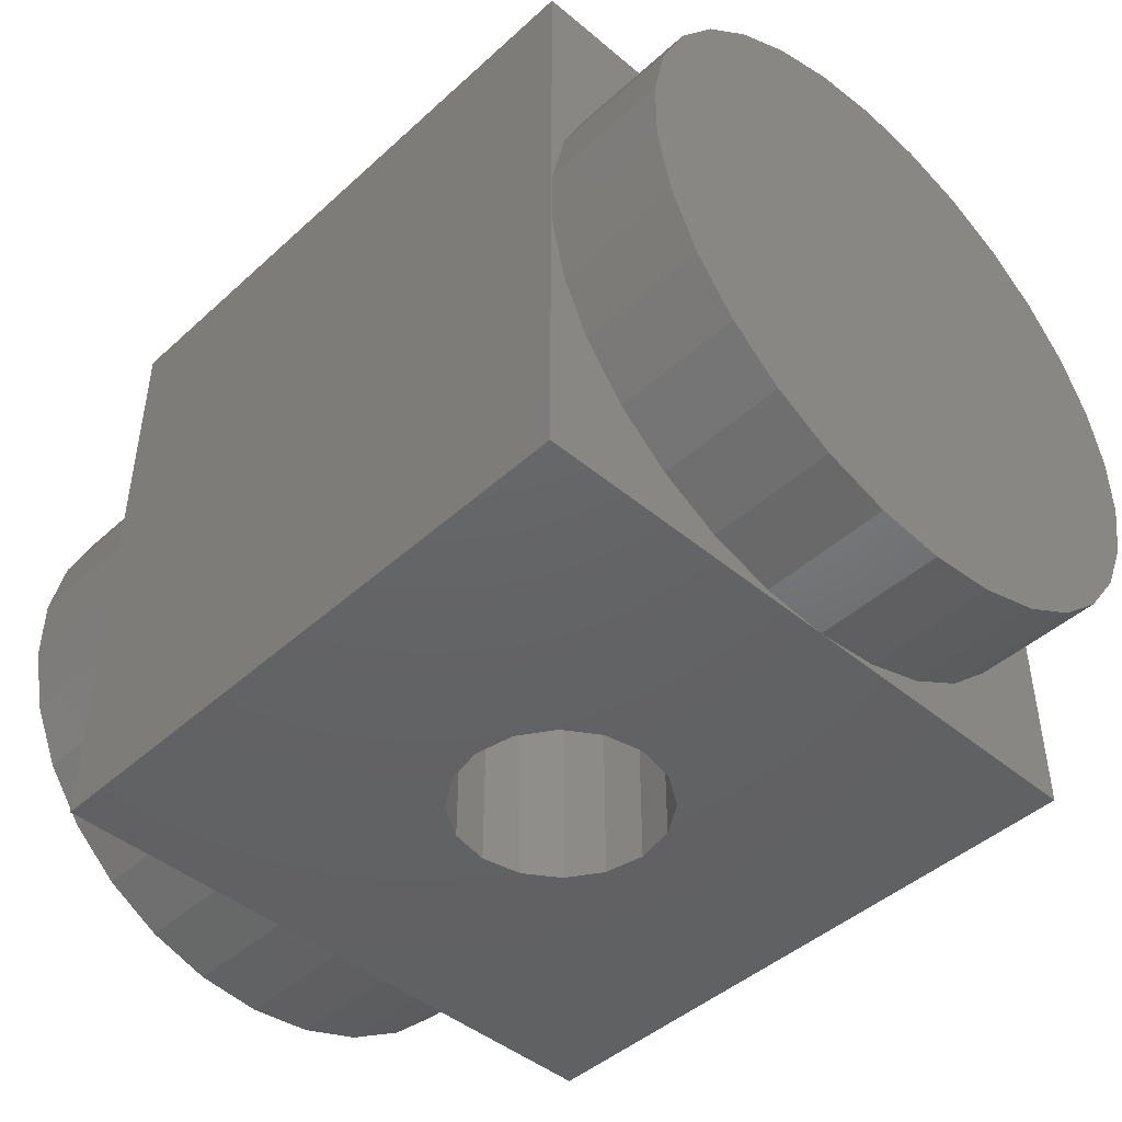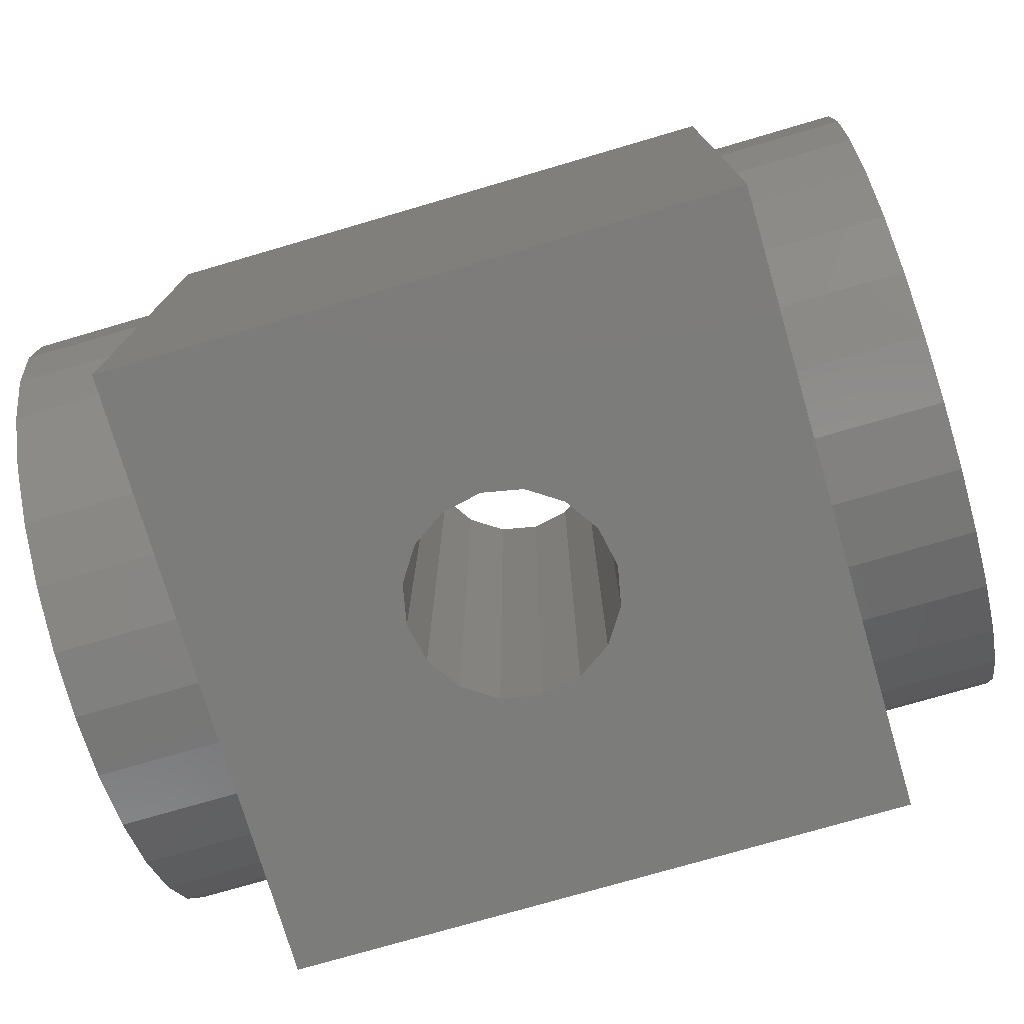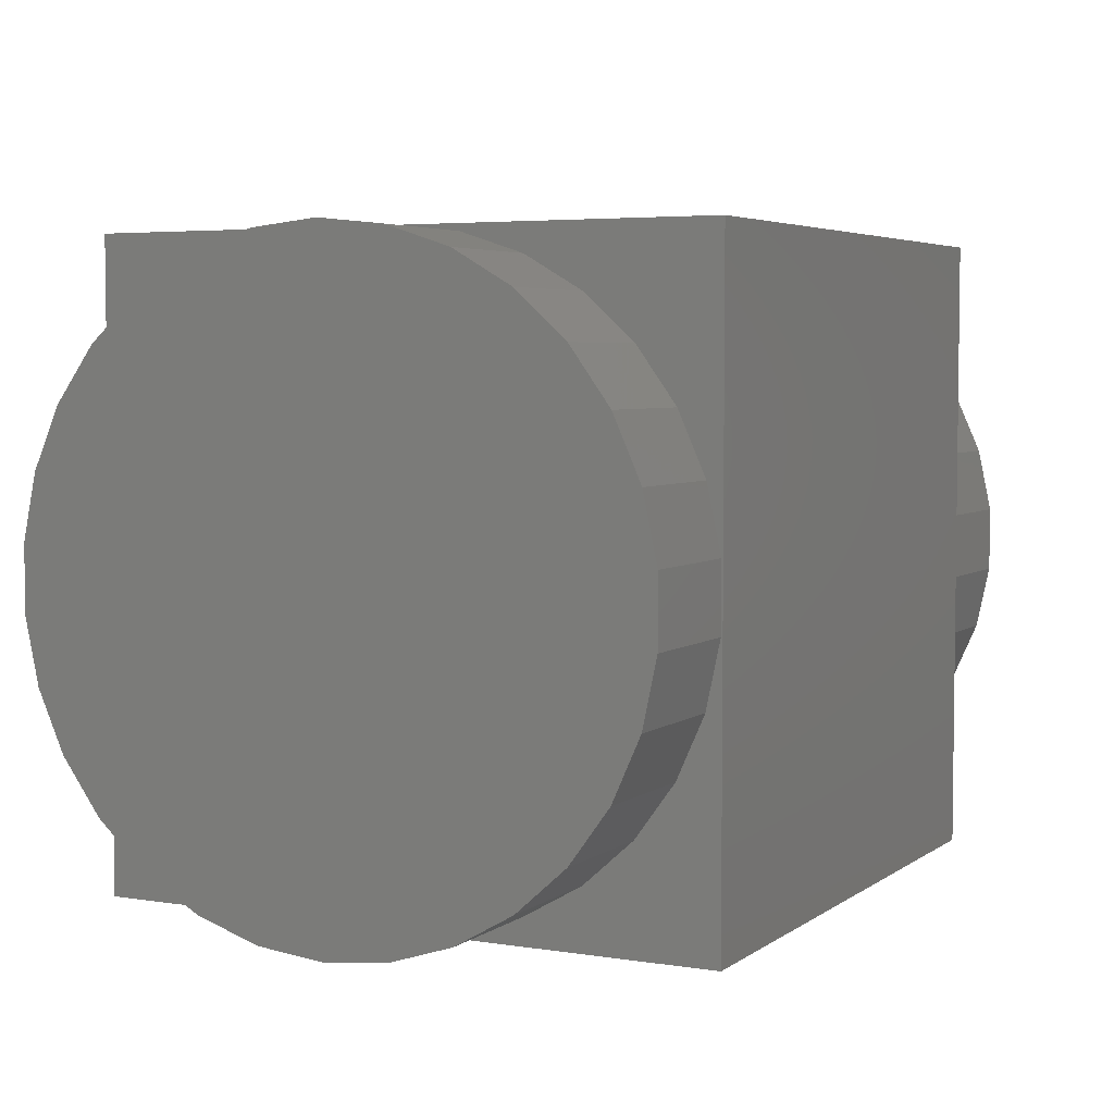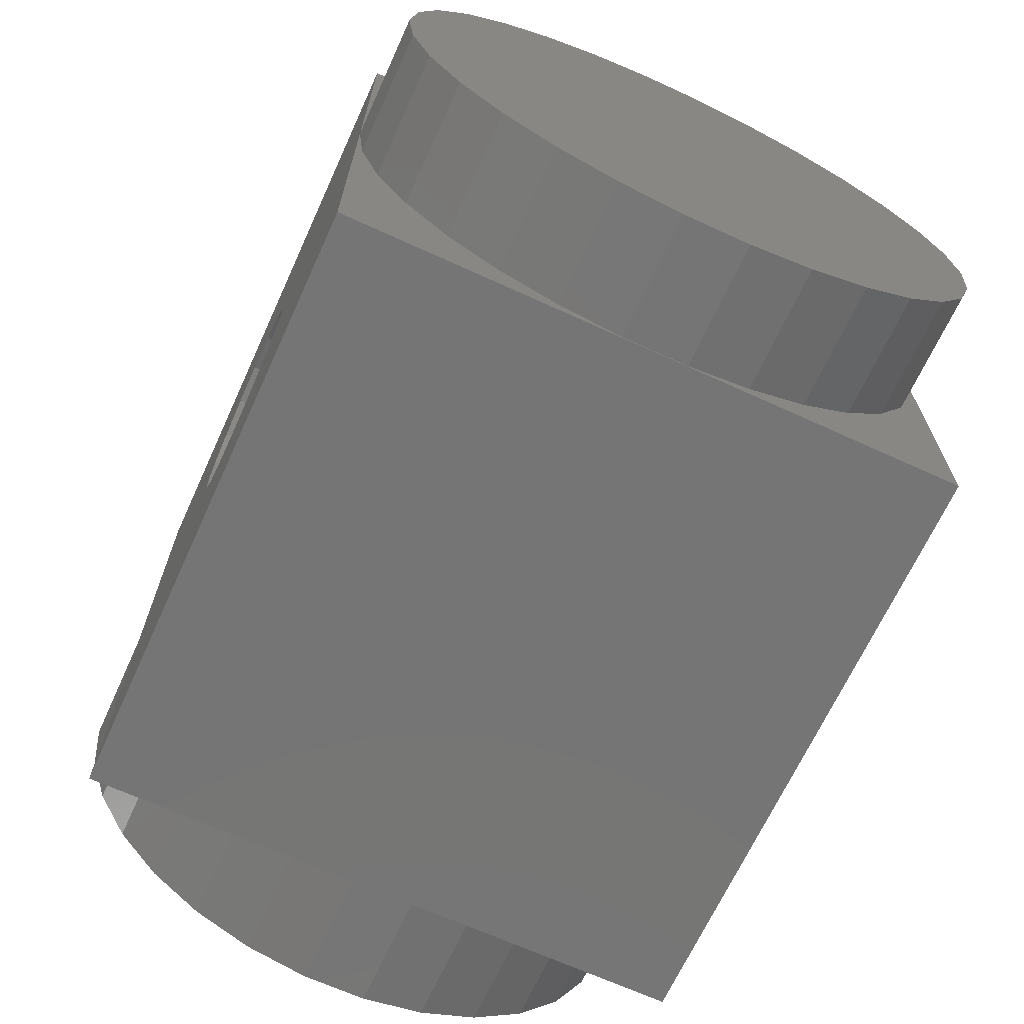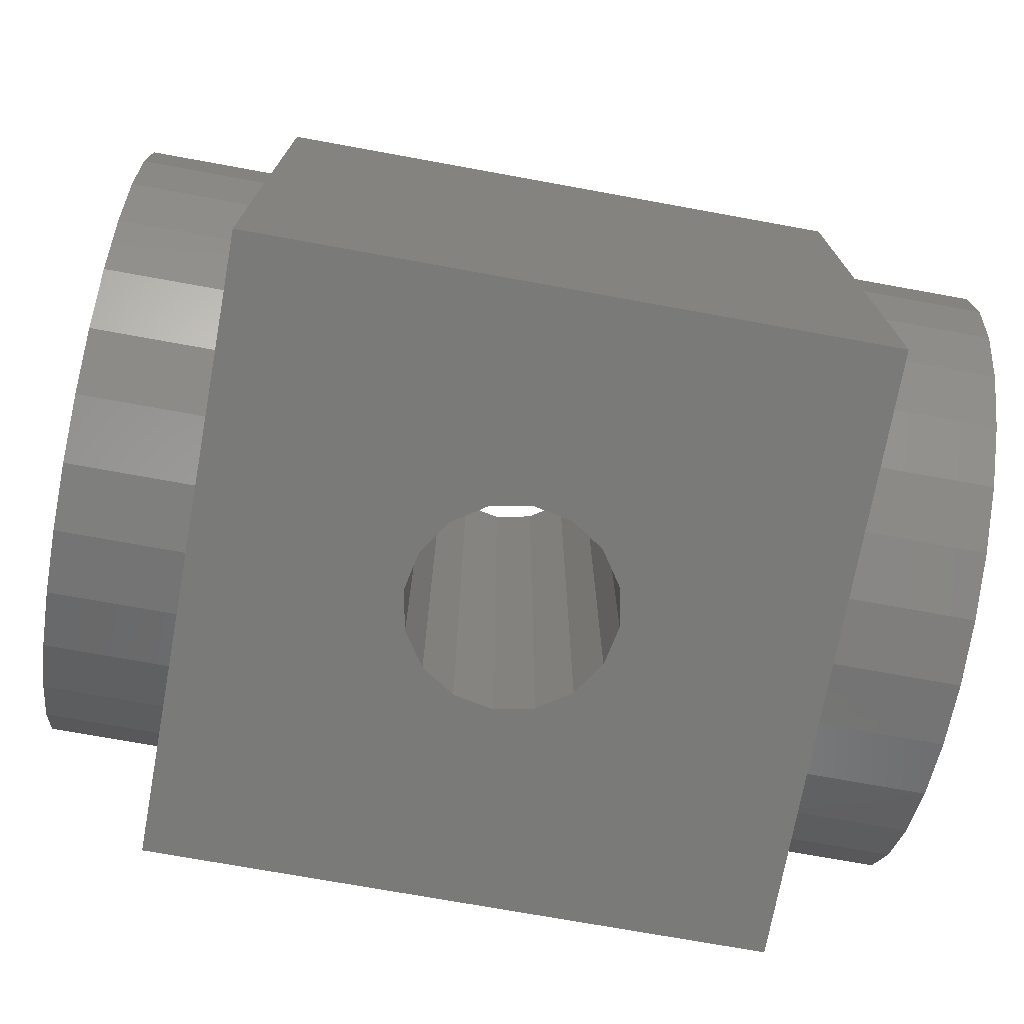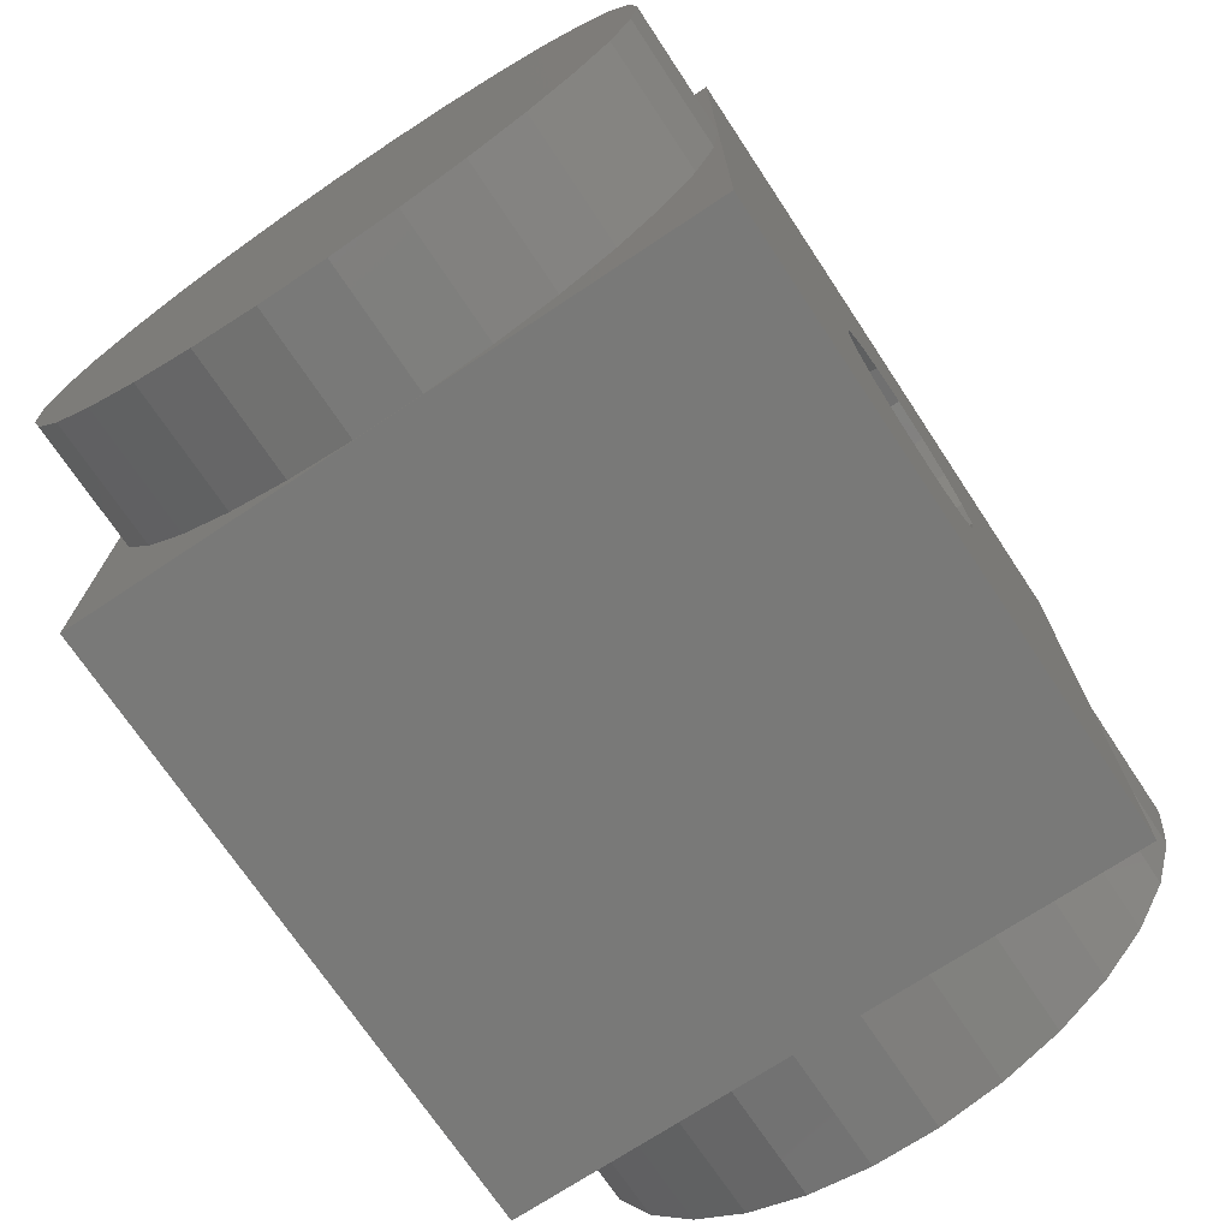
<metadata>
{"format":"stl","ext":"stl","renderer":"f3d","projection":"perspective","resolution":1024,"background":"white","views":[{"elev":-45.2,"azim":46.1,"up":"+Z"},{"elev":-75.4,"azim":16.3,"up":"+Z"},{"elev":4.6,"azim":117.0,"up":"+Z"},{"elev":-67.7,"azim":-114.6,"up":"+Y"},{"elev":-72.9,"azim":-10.3,"up":"+Z"},{"elev":-71.9,"azim":-56.4,"up":"+Y"}]}
</metadata>
<code>
# stl→obj: 176 verts, 352 faces
v -15 -14.92 13.43
v -15 -15 0
v -15 -14.92 16.57
v -15 -14.27 10.36
v -15 -13.17 7.909
v -15 -12.99 7.5
v -15 -12.73 7.138
v -15 -11.15 4.963
v -15 -8.817 2.865
v -15 -6.101 1.297
v -15 -3.119 0.3278
v -15 0 0
v -15 15 0
v -15 14.92 13.43
v -15 15 30
v -15 14.27 10.36
v -15 13.17 7.909
v -15 12.99 7.5
v -15 12.73 7.138
v -15 11.15 4.963
v -15 8.817 2.865
v -15 6.101 1.297
v -15 3.119 0.3278
v -15 14.92 16.57
v -15 14.27 19.64
v -15 14.08 20.04
v -15 12.99 22.5
v -15 11.41 24.67
v -15 11.15 25.04
v -15 8.817 27.14
v -15 6.101 28.7
v -15 3.119 29.67
v -15 2.673 29.72
v -15 0 30
v -15 -15 30
v -15 -2.673 29.72
v -15 -3.119 29.67
v -15 -6.101 28.7
v -15 -8.817 27.14
v -15 -11.15 25.04
v -15 -12.99 22.5
v -15 -14.27 19.64
v 15 15 30
v 5 0 30
v 15 -15 30
v 4.619 1.913 30
v 3.536 3.536 30
v 1.913 4.619 30
v 0 5 30
v -4.619 1.913 30
v -5 0 30
v -3.536 3.536 30
v -1.913 4.619 30
v 4.619 -1.913 30
v 3.536 -3.536 30
v 1.913 -4.619 30
v 0 -5 30
v -1.913 -4.619 30
v -3.536 -3.536 30
v -4.619 -1.913 30
v 15 -0.4455 29.95
v 15 0 30
v 15 -14.92 16.57
v 15 -14.92 13.43
v 15 -14.27 19.64
v 15 -12.99 22.5
v 15 -11.15 25.04
v 15 -8.817 27.14
v 15 -6.101 28.7
v 15 -3.119 29.67
v 15 14.92 16.57
v 15 15 0
v 15 14.27 19.64
v 15 13.17 22.09
v 15 12.99 22.5
v 15 12.73 22.86
v 15 11.15 25.04
v 15 8.817 27.14
v 15 6.101 28.7
v 15 3.119 29.67
v 15 0.4455 29.95
v 15 14.92 13.43
v 15 14.27 10.36
v 15 14.08 9.955
v 15 12.99 7.5
v 15 11.41 5.325
v 15 11.15 4.963
v 15 8.817 2.865
v 15 6.101 1.297
v 15 3.119 0.3278
v 15 0 0
v 15 -15 0
v 15 -11.41 5.325
v 15 -12.99 7.5
v 15 -14.08 9.955
v 15 -14.27 10.36
v 15 -3.119 0.3278
v 15 -6.101 1.297
v 15 -8.817 2.865
v 15 -11.15 4.963
v 3.536 -3.536 0
v 4.619 1.913 0
v 5 0 0
v 4.619 -1.913 0
v 1.913 -4.619 0
v 0 -5 0
v -3.536 -3.536 0
v -4.619 -1.913 0
v -1.913 -4.619 0
v 3.536 3.536 0
v 1.913 4.619 0
v 0 5 0
v -1.913 4.619 0
v -5 0 0
v -4.619 1.913 0
v -3.536 3.536 0
v 21 12.99 22.5
v 21 0 30
v 21 -12.99 22.5
v -21 0 0
v -21 3.119 0.3278
v 21 3.119 0.3278
v 21 0 0
v -21 14.92 16.57
v -21 14.92 13.43
v 21 14.92 13.43
v 21 14.92 16.57
v 21 11.15 25.04
v -21 11.15 25.04
v -21 12.99 7.5
v -21 6.101 1.297
v -21 -3.119 0.3278
v -21 -12.99 7.5
v 21 12.99 7.5
v 21 14.27 10.36
v -21 11.15 4.963
v 21 11.15 4.963
v -21 -8.817 2.865
v -21 -6.101 1.297
v 21 -6.101 1.297
v 21 -8.817 2.865
v 21 3.119 29.67
v -21 14.27 10.36
v -21 8.817 2.865
v 21 -3.119 0.3278
v 21 -12.99 7.5
v 21 -14.27 10.36
v -21 3.119 29.67
v 21 -8.817 27.14
v 21 -11.15 25.04
v 21 -3.119 29.67
v 21 -6.101 28.7
v 21 6.101 28.7
v 21 8.817 27.14
v -21 8.817 27.14
v -21 6.101 28.7
v 21 6.101 1.297
v 21 8.817 2.865
v 21 -14.27 19.64
v -21 -14.27 19.64
v -21 -12.99 22.5
v -21 -14.27 10.36
v 21 -14.92 16.57
v 21 -14.92 13.43
v -21 -14.92 13.43
v -21 -14.92 16.57
v 21 -11.15 4.963
v -21 -11.15 4.963
v -21 12.99 22.5
v -21 14.27 19.64
v -21 -6.101 28.7
v -21 -8.817 27.14
v -21 -3.119 29.67
v -21 -11.15 25.04
v -21 0 30
v 21 14.27 19.64
f 1 2 3
f 4 2 1
f 5 2 4
f 6 2 5
f 7 2 6
f 8 2 7
f 9 2 8
f 10 2 9
f 11 2 10
f 2 11 12
f 13 14 15
f 13 16 14
f 13 17 16
f 13 18 17
f 13 19 18
f 13 20 19
f 13 21 20
f 13 22 21
f 13 23 22
f 23 13 12
f 24 15 14
f 25 15 24
f 26 15 25
f 27 15 26
f 28 15 27
f 29 15 28
f 30 15 29
f 31 15 30
f 32 15 31
f 33 15 32
f 15 33 34
f 35 36 37
f 36 35 34
f 38 35 37
f 39 35 38
f 40 35 39
f 41 35 40
f 42 35 41
f 3 35 42
f 35 3 2
f 34 35 15
f 43 44 45
f 43 46 44
f 43 47 46
f 43 48 47
f 43 49 48
f 15 49 43
f 50 15 51
f 52 15 50
f 53 15 52
f 49 15 53
f 54 45 44
f 55 45 54
f 56 45 55
f 57 45 56
f 35 57 58
f 35 51 15
f 57 35 45
f 59 35 58
f 60 35 59
f 51 35 60
f 45 61 62
f 63 45 64
f 65 45 63
f 66 45 65
f 67 45 66
f 68 45 67
f 69 45 68
f 70 45 69
f 61 45 70
f 43 71 72
f 43 73 71
f 43 74 73
f 43 75 74
f 43 76 75
f 43 77 76
f 43 78 77
f 43 79 78
f 43 80 79
f 43 81 80
f 81 43 62
f 82 72 71
f 83 72 82
f 84 72 83
f 85 72 84
f 86 72 85
f 87 72 86
f 88 72 87
f 89 72 88
f 90 72 89
f 72 90 91
f 92 93 94
f 92 95 96
f 97 92 91
f 98 92 97
f 99 92 98
f 100 92 99
f 93 92 100
f 95 92 94
f 64 92 96
f 92 64 45
f 62 43 45
f 72 15 43
f 15 72 13
f 101 91 92
f 102 91 103
f 91 104 103
f 91 101 104
f 92 105 101
f 92 106 105
f 2 106 92
f 107 12 108
f 12 107 2
f 109 2 107
f 106 2 109
f 110 91 102
f 91 110 72
f 111 72 110
f 112 72 111
f 13 112 113
f 108 12 114
f 114 12 115
f 12 116 115
f 13 116 12
f 116 13 113
f 112 13 72
f 2 45 35
f 45 2 92
f 117 118 119
f 120 23 12
f 23 120 121
f 91 122 123
f 122 91 90
f 14 124 24
f 124 14 125
f 126 71 127
f 71 126 82
f 128 76 77
f 76 128 117
f 28 129 29
f 121 130 131
f 132 133 120
f 18 130 17
f 134 84 135
f 84 134 85
f 136 19 20
f 19 136 130
f 137 87 86
f 138 133 139
f 138 10 9
f 10 138 139
f 99 140 141
f 140 99 98
f 142 118 117
f 17 143 16
f 143 17 130
f 135 84 83
f 131 130 144
f 16 125 14
f 125 16 143
f 135 82 126
f 82 135 83
f 139 133 132
f 97 123 145
f 123 97 91
f 132 12 11
f 12 132 120
f 5 133 6
f 146 95 94
f 95 146 147
f 81 142 80
f 142 81 118
f 32 148 33
f 149 150 119
f 151 152 119
f 78 153 154
f 153 78 79
f 155 31 30
f 31 155 156
f 153 142 117
f 121 22 23
f 22 121 131
f 90 157 122
f 157 90 89
f 144 130 136
f 88 137 158
f 137 88 87
f 144 20 21
f 20 144 136
f 19 130 18
f 134 86 85
f 86 134 137
f 120 133 130
f 120 130 121
f 65 119 66
f 119 65 159
f 160 41 161
f 41 160 42
f 162 5 4
f 5 162 133
f 147 96 95
f 64 163 63
f 163 64 164
f 165 3 166
f 3 165 1
f 6 133 7
f 93 146 94
f 146 93 167
f 168 133 138
f 139 11 10
f 11 139 132
f 98 145 140
f 145 98 97
f 74 75 117
f 26 169 27
f 169 26 170
f 171 39 38
f 39 171 172
f 69 149 152
f 149 69 68
f 61 151 118
f 151 61 70
f 36 173 37
f 172 40 39
f 40 172 174
f 68 150 149
f 150 68 67
f 156 32 31
f 32 156 148
f 79 142 153
f 142 79 80
f 154 153 117
f 128 154 117
f 131 21 22
f 21 131 144
f 89 158 157
f 158 89 88
f 166 42 160
f 42 166 3
f 63 159 65
f 159 63 163
f 143 124 125
f 143 170 124
f 130 170 143
f 130 169 170
f 130 129 169
f 130 155 129
f 130 156 155
f 130 148 156
f 130 175 148
f 130 173 175
f 130 171 173
f 130 172 171
f 130 174 172
f 133 174 130
f 133 161 174
f 162 161 133
f 162 160 161
f 165 160 162
f 160 165 166
f 168 9 8
f 9 168 138
f 100 141 167
f 141 100 99
f 168 7 133
f 7 168 8
f 167 93 100
f 176 74 117
f 74 176 73
f 25 170 26
f 24 170 25
f 170 24 124
f 127 73 176
f 73 127 71
f 81 62 118
f 175 33 148
f 33 175 34
f 173 38 37
f 38 173 171
f 70 152 151
f 152 70 69
f 118 151 119
f 66 150 67
f 150 66 119
f 161 40 174
f 40 161 41
f 77 154 128
f 154 77 78
f 129 30 29
f 30 129 155
f 96 164 64
f 164 96 147
f 162 1 165
f 1 162 4
f 176 126 127
f 176 135 126
f 117 135 176
f 117 134 135
f 117 137 134
f 117 158 137
f 117 157 158
f 117 122 157
f 117 123 122
f 117 145 123
f 117 140 145
f 117 141 140
f 117 167 141
f 119 167 117
f 119 146 167
f 159 146 119
f 159 147 146
f 163 147 159
f 147 163 164
f 75 76 117
f 169 28 27
f 28 169 129
f 62 61 118
f 175 36 34
f 36 175 173
f 152 149 119
f 103 46 102
f 46 103 44
f 51 115 50
f 115 51 114
f 112 48 49
f 48 112 111
f 102 47 110
f 47 102 46
f 105 57 56
f 57 105 106
f 106 58 57
f 58 106 109
f 111 47 48
f 47 111 110
f 113 49 53
f 49 113 112
f 116 53 52
f 53 116 113
f 60 114 51
f 114 60 108
f 109 59 58
f 59 109 107
f 59 108 60
f 108 59 107
f 50 116 52
f 116 50 115
f 101 54 104
f 54 101 55
f 101 56 55
f 56 101 105
f 104 44 103
f 44 104 54

</code>
